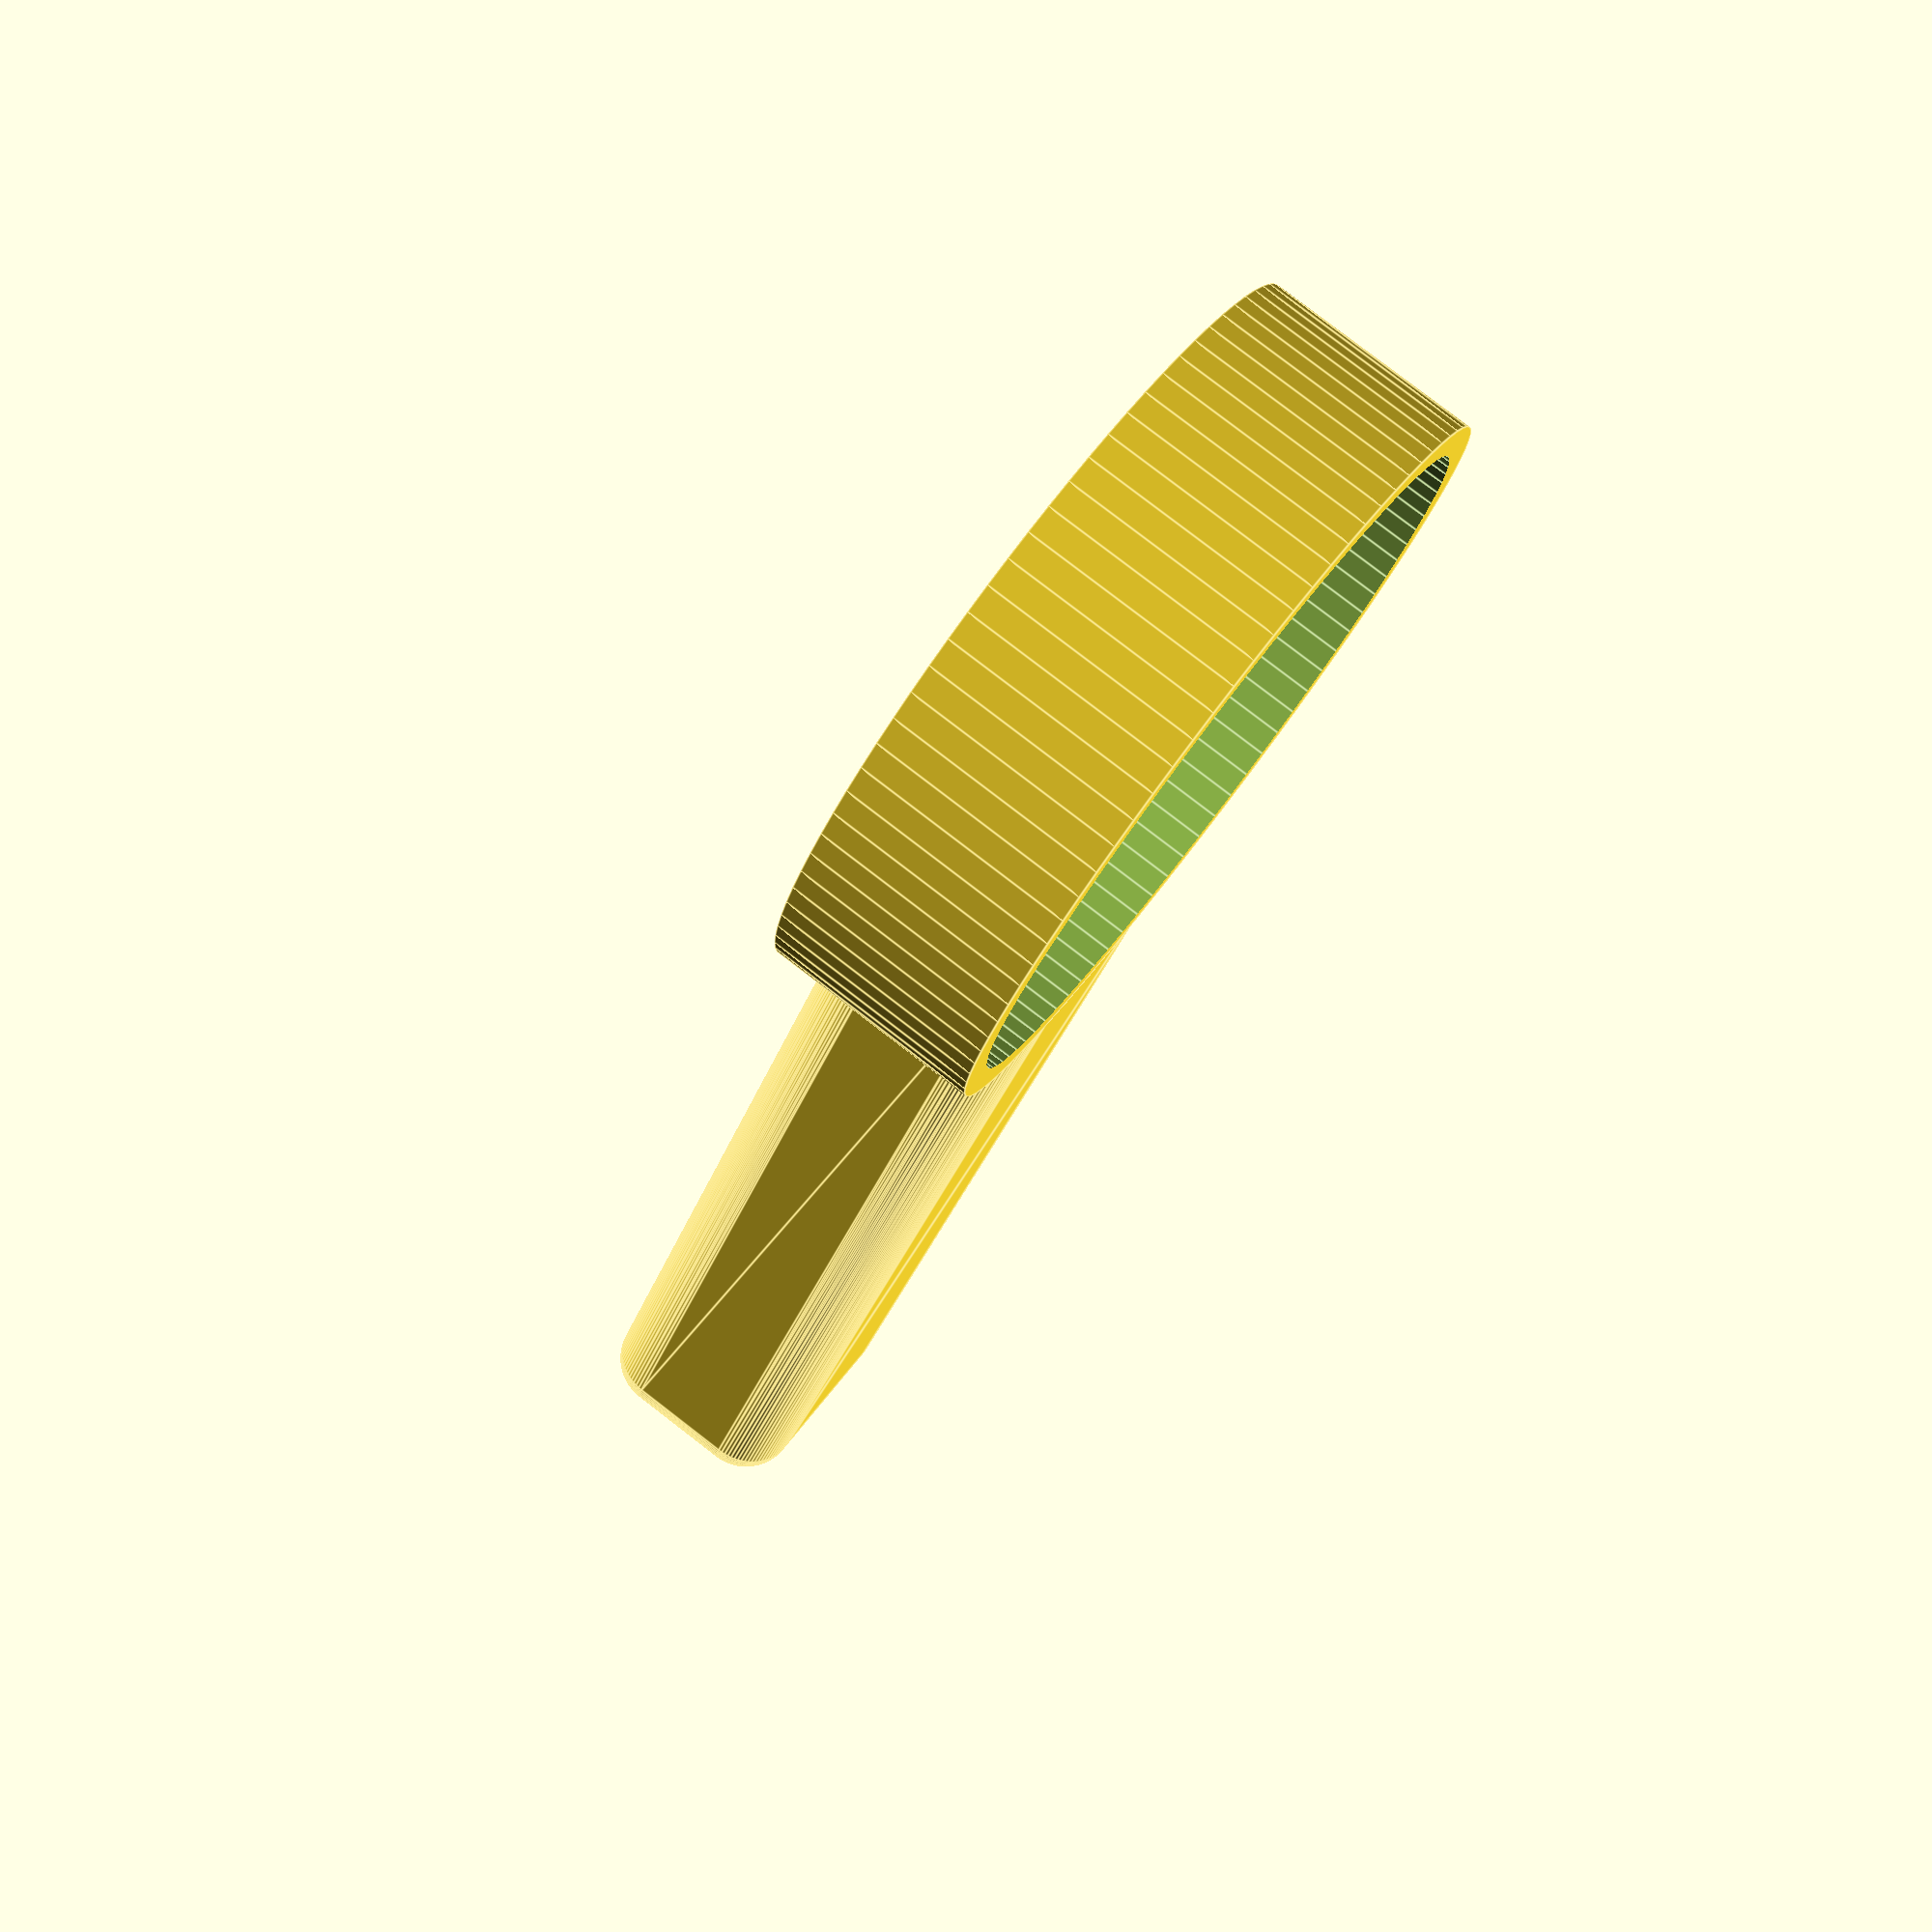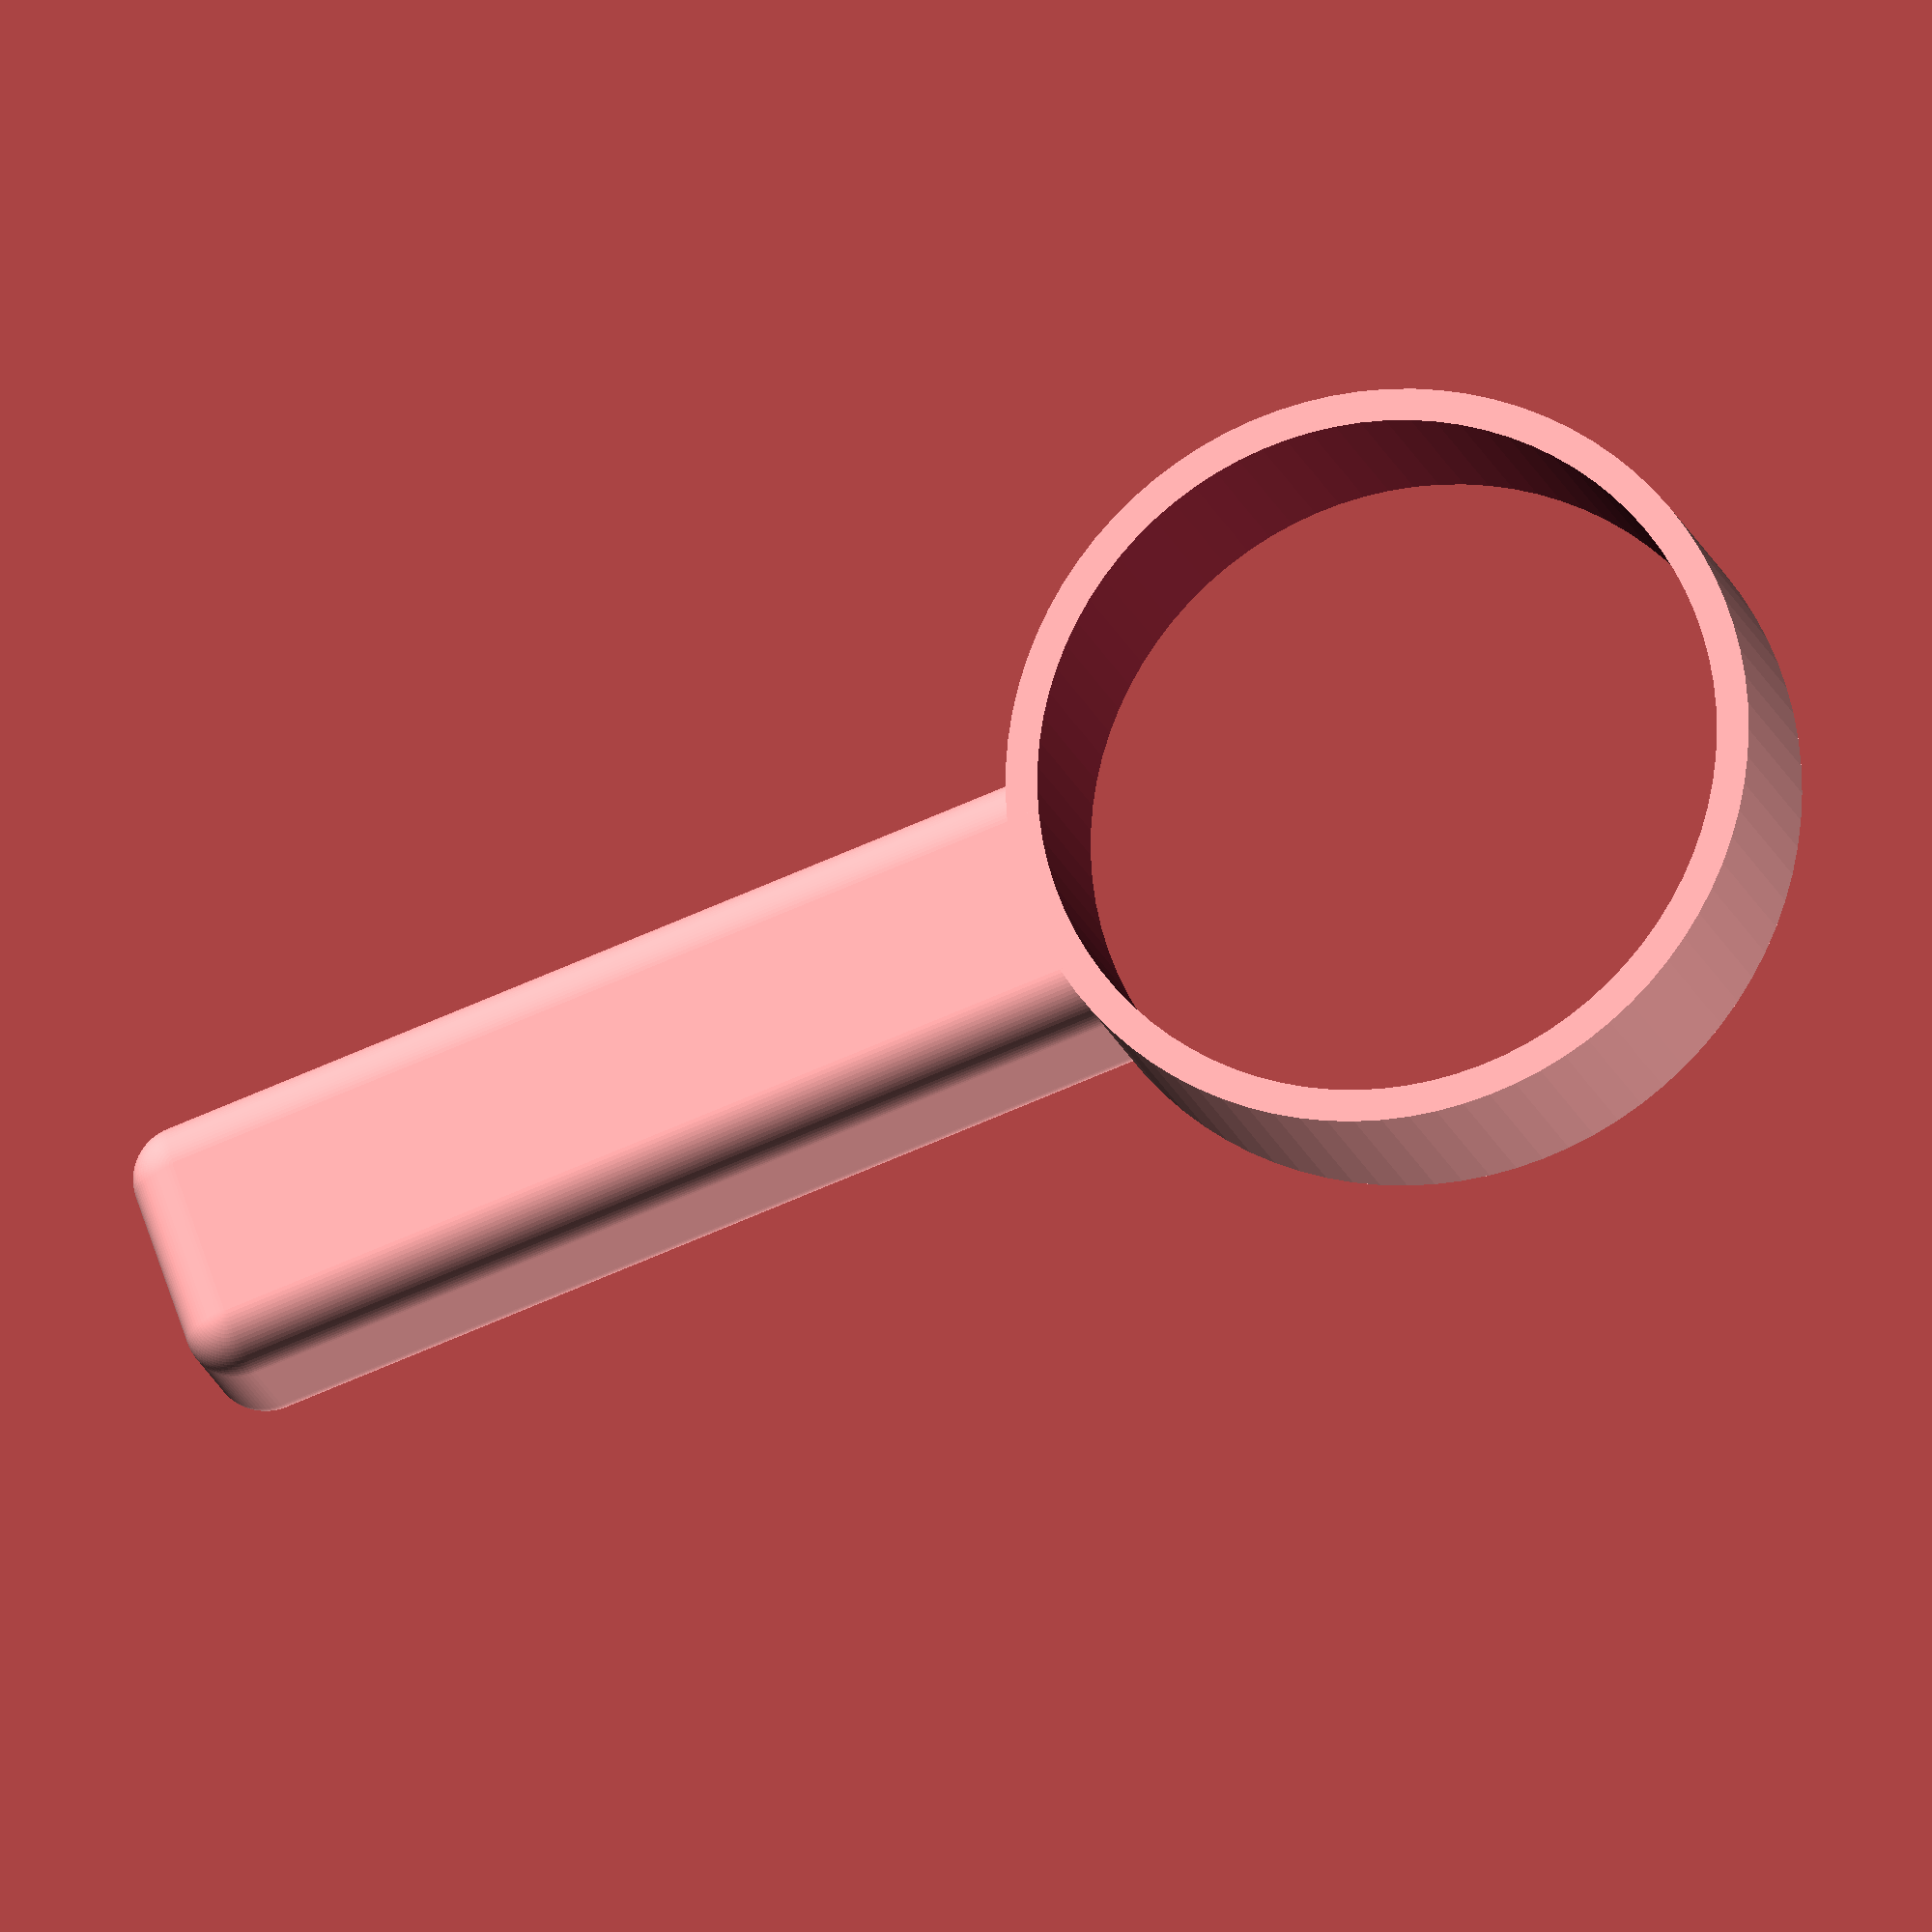
<openscad>
// thing.scad

od = 70; // outer diameter
id = 64; // inner diameter
hh = 20; // holder height

hl = 100; // handle length
hw = 25; // handle width
hr = 5;  // handle roundness

$fn = 85;

module holder() {
     cylinder(hh, d = od);
}

module handle() {
     translate([od / 2 - (od - id) / 2 - hr, -(hw / 2) + hr, hr])
          minkowski() {
          cube([hl - hr * 2, hw - hr * 2, hh - hr * 2]);
          sphere(hr);
     }
}

difference() {
     union() {
          handle();
          holder();
     };
     translate([0, 0, -1])
          cylinder(hh + 2, d = id);
}

</openscad>
<views>
elev=98.9 azim=239.9 roll=52.4 proj=p view=edges
elev=17.6 azim=18.7 roll=194.1 proj=o view=solid
</views>
